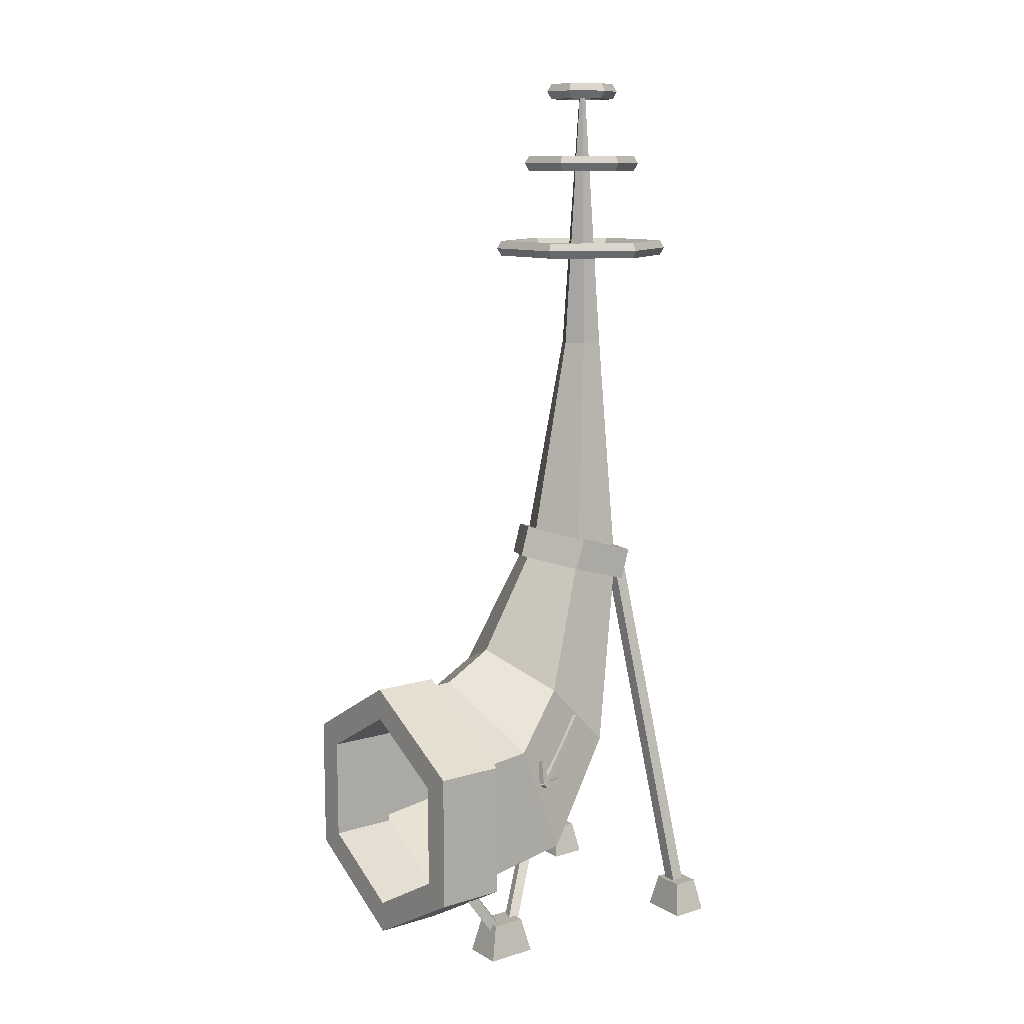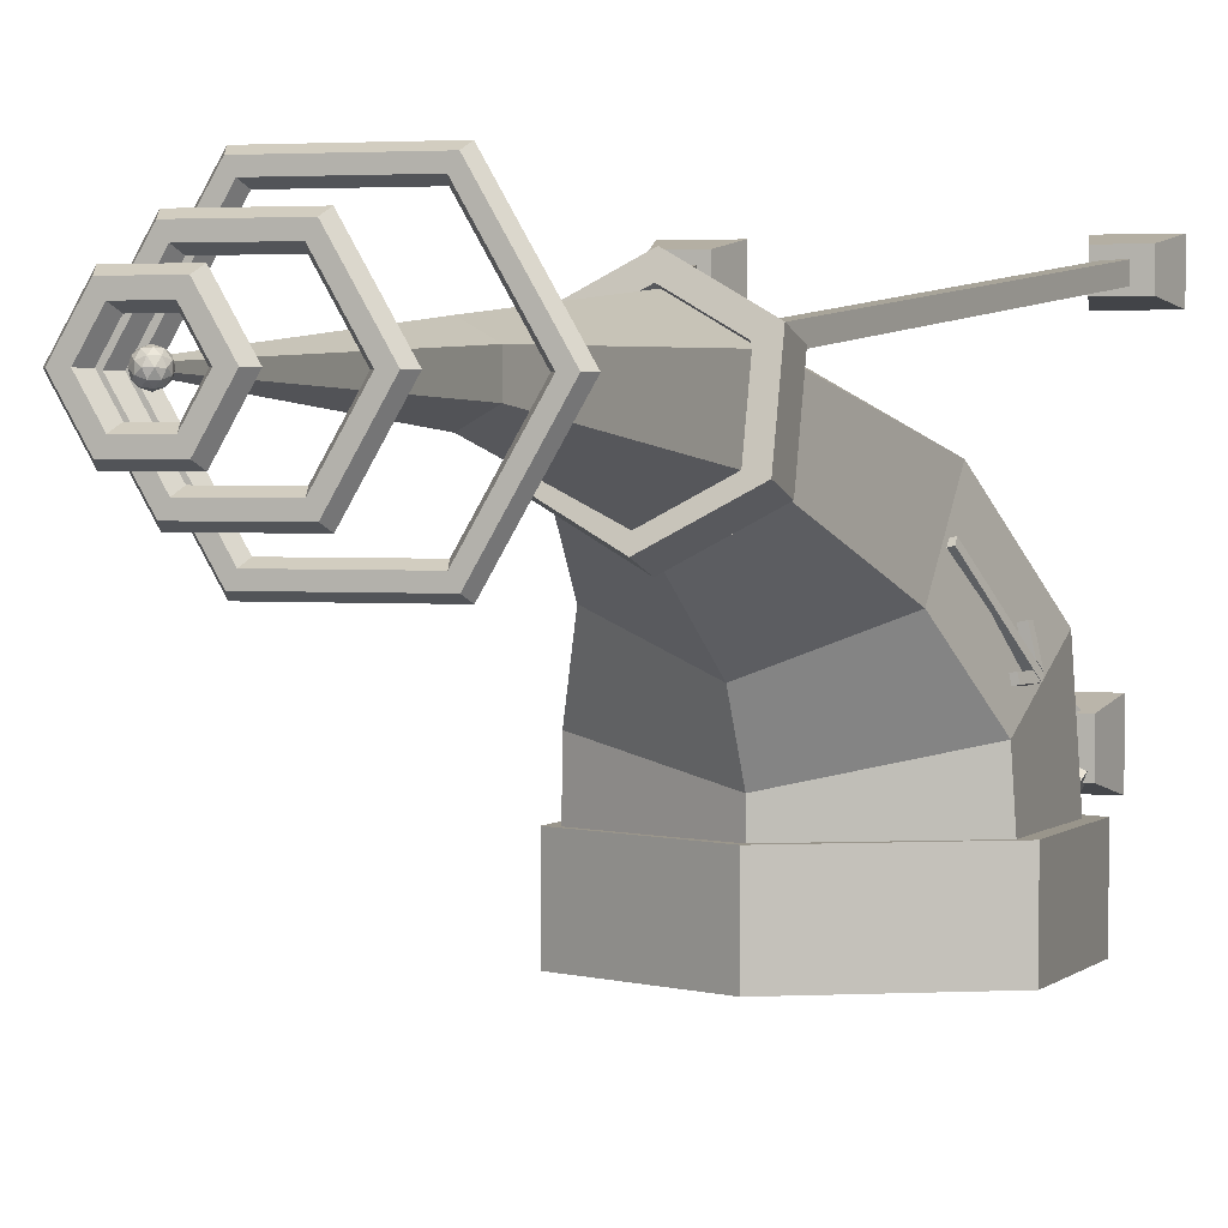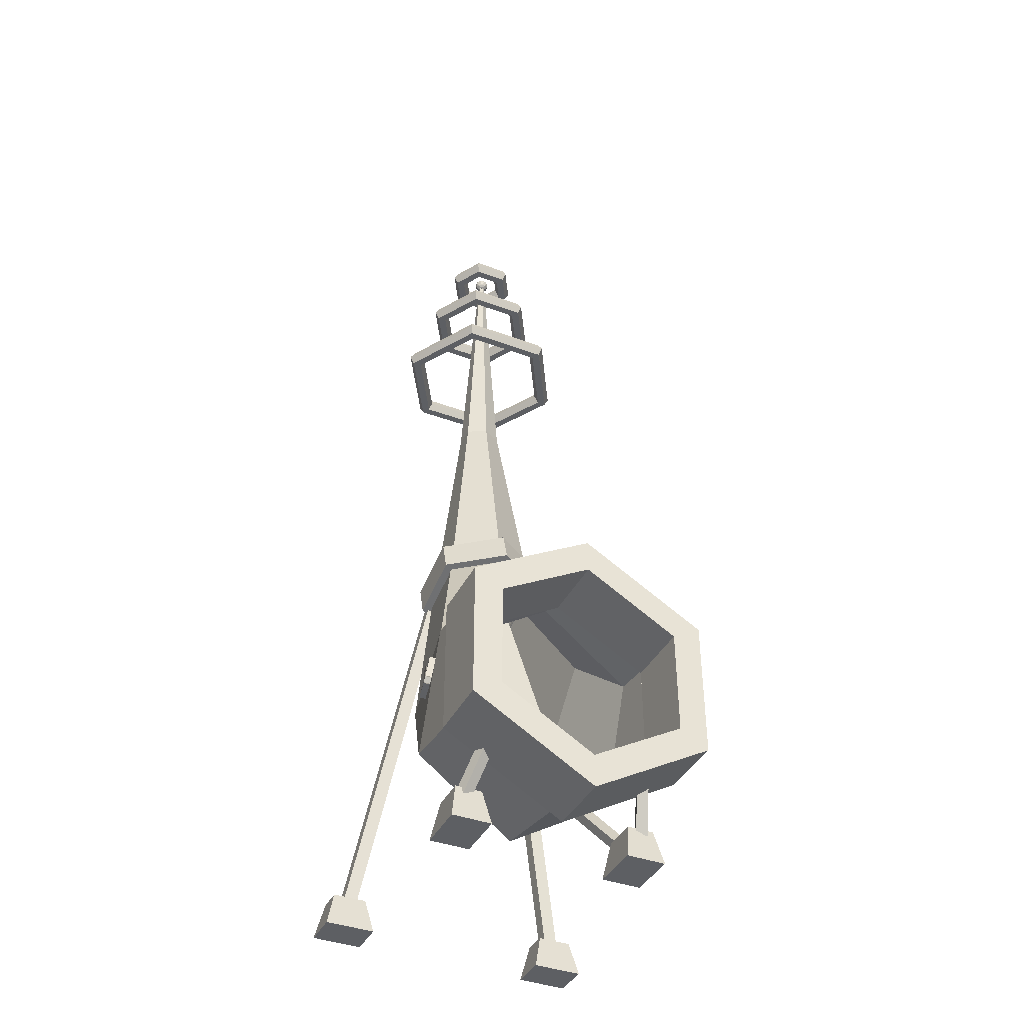
<metadata>
{"format":"obj","ext":"obj","renderer":"f3d","projection":"perspective","resolution":1024,"background":"white","views":[{"elev":10.9,"azim":-126.7,"up":"+Y"},{"elev":2.2,"azim":-161.1,"up":"+Z"},{"elev":-39.8,"azim":155.3,"up":"+Y"}]}
</metadata>
<code>
o ConcreteSupport_Cube.006
v -0.6957 -0.000804 -1.266
v -0.7577 0.3474 -1.186
v -0.6957 -0.000804 -0.7711
v -0.7577 0.3474 -0.8517
v -1.077 -0.000804 -1.266
v -1.014 0.3474 -1.186
v -1.077 -0.000804 -0.7711
v -1.014 0.3474 -0.8517
v 0.6337 -0.000804 -1.266
v 0.6957 0.3474 -1.186
v 0.6337 -0.000804 -0.7711
v 0.6957 0.3474 -0.8517
v 1.015 -0.000804 -1.266
v 0.9525 0.3474 -1.186
v 1.015 -0.000804 -0.7711
v 0.9525 0.3474 -0.8517
f 1 2 4 3
f 3 4 8 7
f 7 8 6 5
f 5 6 2 1
f 3 7 5 1
f 8 4 2 6
f 9 11 12 10
f 11 15 16 12
f 15 13 14 16
f 13 9 10 14
f 11 9 13 15
f 16 14 10 12
o SupportLeg_Cylinder
v -0.9099 0.2321 -1.015
v -0.7667 0.7881 -1.373
v -1.007 0.2315 -1.054
v -0.8636 0.7875 -1.412
v -0.9739 0.1718 -1.134
v -0.8306 0.7278 -1.492
v -0.8769 0.1724 -1.094
v -0.7337 0.7284 -1.452
v 0.8479 0.2321 -1.015
v 0.7047 0.7881 -1.373
v 0.9449 0.2315 -1.054
v 0.8016 0.7875 -1.412
v 0.9119 0.1718 -1.134
v 0.7686 0.7278 -1.492
v 0.8149 0.1724 -1.094
v 0.6717 0.7284 -1.452
f 17 18 20 19
f 19 20 22 21
f 20 18 24 22
f 21 22 24 23
f 23 24 18 17
f 17 19 21 23
f 25 27 28 26
f 27 29 30 28
f 28 30 32 26
f 29 31 32 30
f 31 25 26 32
f 25 31 29 27
o SupportLeg2_Cylinder.001
v -0.8846 0.1787 -0.8841
v -0.494 0.9341 -0.356
v -0.975 0.2311 -0.8922
v -0.5843 0.9865 -0.3641
v -0.9412 0.2756 -0.9809
v -0.5506 1.031 -0.4528
v -0.8509 0.2232 -0.9728
v -0.4602 0.9786 -0.4447
v 0.8226 0.1787 -0.8841
v 0.432 0.9341 -0.356
v 0.913 0.2311 -0.8922
v 0.5223 0.9865 -0.3641
v 0.8792 0.2756 -0.9809
v 0.4886 1.031 -0.4528
v 0.7889 0.2232 -0.9728
v 0.3982 0.9786 -0.4447
f 33 34 36 35
f 35 36 38 37
f 36 34 40 38
f 37 38 40 39
f 39 40 34 33
f 33 35 37 39
f 41 43 44 42
f 43 45 46 44
f 44 46 48 42
f 45 47 48 46
f 47 41 42 48
f 41 47 45 43
o Cube.001_Cube.008
v -1.006 1.762 -0.3658
v -1.064 1.771 -0.3522
v -1.057 1.774 -0.5947
v -1.115 1.784 -0.581
v -0.9957 1.821 -0.3651
v -1.054 1.831 -0.3515
v -1.035 1.827 -0.5393
v -1.094 1.837 -0.5257
v -0.815 2.366 0.01916
v -0.8734 2.375 0.0328
v -1.059 1.775 -0.6022
v -1.117 1.785 -0.5886
v -0.8172 2.41 -0.02165
v -0.8756 2.419 -0.008015
v -1.061 1.819 -0.643
v -1.119 1.829 -0.6294
v -1.007 2.056 -0.5834
v -1.066 2.065 -0.5697
v -1.038 1.88 -0.5876
v -1.096 1.889 -0.574
v -1.021 2.059 -0.6418
v -1.079 2.068 -0.6281
v -1.06 1.827 -0.6435
v -1.118 1.837 -0.6299
v 0.9437 1.762 -0.3658
v 1.002 1.771 -0.3522
v 0.9951 1.774 -0.5947
v 1.053 1.784 -0.581
v 0.9337 1.821 -0.3651
v 0.9921 1.831 -0.3515
v 0.9733 1.827 -0.5393
v 1.032 1.837 -0.5257
v 0.753 2.366 0.01916
v 0.8113 2.375 0.0328
v 0.9967 1.775 -0.6022
v 1.055 1.785 -0.5886
v 0.7552 2.41 -0.02165
v 0.8136 2.419 -0.008014
v 0.9989 1.819 -0.643
v 1.057 1.829 -0.6294
v 0.9455 2.056 -0.5834
v 1.004 2.065 -0.5697
v 0.9758 1.88 -0.5876
v 1.034 1.889 -0.574
v 0.9586 2.059 -0.6418
v 1.017 2.068 -0.6281
v 0.9977 1.827 -0.6435
v 1.056 1.837 -0.6299
f 49 50 52 51
f 51 52 56 55
f 55 56 54 53
f 53 54 50 49
f 51 55 53 49
f 56 52 50 54
f 57 58 60 59
f 59 60 64 63
f 63 64 62 61
f 61 62 58 57
f 59 63 61 57
f 64 60 58 62
f 65 66 68 67
f 67 68 72 71
f 71 72 70 69
f 69 70 66 65
f 67 71 69 65
f 72 68 66 70
f 73 75 76 74
f 75 79 80 76
f 79 77 78 80
f 77 73 74 78
f 75 73 77 79
f 80 78 74 76
f 81 83 84 82
f 83 87 88 84
f 87 85 86 88
f 85 81 82 86
f 83 81 85 87
f 88 86 82 84
f 89 91 92 90
f 91 95 96 92
f 95 93 94 96
f 93 89 90 94
f 91 89 93 95
f 96 94 90 92
o Cylinder_Cylinder.003
v -0.031 0.2473 -1.886
v -0.031 0.5311 -0.1961
v -1.116 0.8737 -1.886
v -1.074 1.091 -0.4182
v -1.116 2.126 -1.886
v -1.074 2.211 -0.8622
v -0.031 2.753 -1.886
v -0.031 2.771 -1.084
v 1.054 2.126 -1.886
v 1.012 2.211 -0.8622
v 1.054 0.8737 -1.886
v 1.012 1.091 -0.4182
v -0.031 0.3726 -1.886
v -1.007 0.9363 -1.886
v -1.007 2.064 -1.886
v -0.031 2.627 -1.886
v 0.9454 2.064 -1.886
v 0.9454 0.9363 -1.886
v -0.97 1.147 -0.4404
v -0.031 0.6431 -0.2406
v -0.97 2.155 -0.84
v -0.031 2.659 -1.04
v 0.908 2.155 -0.84
v 0.908 1.147 -0.4404
v -0.031 1.738 0.6856
v -0.8239 2.067 0.3667
v -0.8239 2.724 -0.2711
v -0.031 3.052 -0.5901
v 0.7619 2.724 -0.2711
v 0.7619 2.067 0.3667
v -0.7446 2.1 0.3348
v -0.031 1.804 0.6218
v -0.7446 2.691 -0.2393
v -0.031 2.986 -0.5263
v 0.6826 2.691 -0.2393
v 0.6826 2.1 0.3348
v -0.031 3.855 1.083
v -0.4931 3.929 0.8262
v -0.4931 4.076 0.3133
v -0.031 4.149 0.05679
v 0.4311 4.076 0.3133
v 0.4311 3.929 0.8262
v -0.4469 3.936 0.8006
v -0.031 3.87 1.031
v -0.4469 4.068 0.3389
v -0.031 4.134 0.1081
v 0.3849 4.068 0.3389
v 0.3849 3.936 0.8006
v -0.031 6.332 0.9163
v -0.2167 6.333 0.809
v -0.2167 6.334 0.5946
v -0.031 6.335 0.4873
v 0.1547 6.334 0.5946
v 0.1547 6.333 0.809
v -0.1982 6.333 0.7983
v -0.031 6.332 0.8948
v -0.1982 6.334 0.6053
v -0.031 6.335 0.5088
v 0.1362 6.334 0.6053
v 0.1362 6.333 0.7983
v -0.031 8.987 0.728
v -0.05814 8.987 0.7124
v -0.05814 8.987 0.681
v -0.031 8.987 0.6654
v -0.003866 8.987 0.681
v -0.003866 8.987 0.7124
v -0.05542 8.987 0.7108
v -0.031 8.987 0.7249
v -0.05542 8.987 0.6826
v -0.031 8.987 0.6685
v -0.00658 8.987 0.6826
v -0.00658 8.987 0.7108
f 97 98 100 99
f 99 100 102 101
f 101 102 104 103
f 103 104 106 105
f 117 118 130 129
f 105 106 108 107
f 107 108 98 97
f 103 105 113 112
f 99 101 111 110
f 105 107 114 113
f 97 99 110 109
f 101 103 112 111
f 107 97 109 114
f 111 112 118 117
f 110 111 117 115
f 109 110 115 116
f 114 109 116 120
f 113 114 120 119
f 112 113 119 118
f 108 106 125 126
f 120 116 128 132
f 98 108 126 121
f 115 117 129 127
f 119 120 132 131
f 127 129 141 139
f 122 121 133 134
f 131 132 144 143
f 125 124 136 137
f 128 127 139 140
f 130 131 143 142
f 106 104 124 125
f 100 98 121 122
f 104 102 123 124
f 118 119 131 130
f 102 100 122 123
f 116 115 127 128
f 134 133 145 146
f 143 144 156 155
f 137 136 148 149
f 140 139 151 152
f 142 143 155 154
f 136 135 147 148
f 126 125 137 138
f 132 128 140 144
f 123 122 134 135
f 129 130 142 141
f 121 126 138 133
f 124 123 135 136
f 146 145 157 158
f 155 156 168 167
f 149 148 160 161
f 152 151 163 164
f 154 155 167 166
f 148 147 159 160
f 139 141 153 151
f 138 137 149 150
f 144 140 152 156
f 135 134 146 147
f 141 142 154 153
f 133 138 150 145
f 158 157 164 163
f 160 159 165 166
f 157 162 168 164
f 161 160 166 167
f 159 158 163 165
f 162 161 167 168
f 151 153 165 163
f 150 149 161 162
f 156 152 164 168
f 147 146 158 159
f 153 154 166 165
f 145 150 162 157
o Band7.002_Circle.002
v -0.031 0.1573 -1.965
v 1.133 0.8292 -1.965
v 1.133 2.173 -1.965
v -0.031 2.845 -1.965
v -1.195 2.173 -1.965
v -1.195 0.8292 -1.965
v -0.031 0.1573 -1.304
v 1.133 0.8292 -1.304
v 1.133 2.173 -1.304
v -0.031 2.845 -1.304
v -1.195 2.173 -1.304
v -1.195 0.8292 -1.304
v -0.031 0.48 -1.304
v 0.8533 0.9906 -1.304
v 0.8533 2.012 -1.304
v -0.031 2.522 -1.304
v -0.9153 2.012 -1.304
v -0.9153 0.9906 -1.304
v -0.031 0.477 -1.965
v 0.856 0.9891 -1.965
v 0.856 2.013 -1.965
v -0.031 2.525 -1.965
v -0.918 2.013 -1.965
v -0.918 0.9891 -1.965
f 174 169 175 180
f 172 173 179 178
f 170 171 177 176
f 173 174 180 179
f 171 172 178 177
f 169 170 176 175
f 179 180 186 185
f 177 178 184 183
f 175 176 182 181
f 180 175 181 186
f 178 179 185 184
f 176 177 183 182
f 169 174 192 187
f 173 172 190 191
f 171 170 188 189
f 174 173 191 192
f 172 171 189 190
f 170 169 187 188
f 182 183 189 188
f 183 184 190 189
f 184 185 191 190
f 185 186 192 191
f 186 181 187 192
f 181 182 188 187
o Icosphere
v -0.031 8.924 0.6929
v -0.0856 8.966 0.6532
v -0.01015 8.966 0.6287
v 0.03648 8.966 0.6929
v -0.01015 8.966 0.757
v -0.0856 8.966 0.7325
v -0.05185 9.034 0.6287
v 0.02359 9.034 0.6532
v 0.02359 9.034 0.7325
v -0.05185 9.034 0.757
v -0.09849 9.034 0.6929
v -0.031 9.075 0.6929
v -0.01874 8.936 0.6551
v -0.06309 8.936 0.6696
v -0.05083 8.96 0.6318
v -0.09518 8.96 0.6929
v -0.06309 8.936 0.7162
v 0.008664 8.936 0.6929
v 0.02092 8.96 0.6551
v -0.01874 8.936 0.7306
v 0.02092 8.96 0.7306
v -0.05083 8.96 0.7539
v -0.1028 9 0.6696
v -0.1028 9 0.7162
v -0.031 9 0.6174
v -0.07535 9 0.6318
v 0.04075 9 0.6696
v 0.01335 9 0.6318
v 0.01335 9 0.7539
v 0.04075 9 0.7162
v -0.07535 9 0.7539
v -0.031 9 0.7683
v -0.08292 9.039 0.6551
v -0.01117 9.039 0.6318
v 0.03318 9.039 0.6929
v -0.01117 9.039 0.7539
v -0.08292 9.039 0.7306
v -0.04326 9.064 0.6551
v -0.07067 9.064 0.6929
v 0.001089 9.064 0.6696
v 0.001089 9.064 0.7162
v -0.04326 9.064 0.7306
f 193 206 205
f 194 206 208
f 193 205 210
f 193 210 212
f 193 212 209
f 194 208 215
f 195 207 217
f 196 211 219
f 197 213 221
f 198 214 223
f 194 215 218
f 195 217 220
f 196 219 222
f 197 221 224
f 198 223 216
f 199 225 230
f 200 226 232
f 201 227 233
f 202 228 234
f 203 229 231
f 231 234 204
f 231 229 234
f 229 202 234
f 234 233 204
f 234 228 233
f 228 201 233
f 233 232 204
f 233 227 232
f 227 200 232
f 232 230 204
f 232 226 230
f 226 199 230
f 230 231 204
f 230 225 231
f 225 203 231
f 216 229 203
f 216 223 229
f 223 202 229
f 224 228 202
f 224 221 228
f 221 201 228
f 222 227 201
f 222 219 227
f 219 200 227
f 220 226 200
f 220 217 226
f 217 199 226
f 218 225 199
f 218 215 225
f 215 203 225
f 223 224 202
f 223 214 224
f 214 197 224
f 221 222 201
f 221 213 222
f 213 196 222
f 219 220 200
f 219 211 220
f 211 195 220
f 217 218 199
f 217 207 218
f 207 194 218
f 215 216 203
f 215 208 216
f 208 198 216
f 209 214 198
f 209 212 214
f 212 197 214
f 212 213 197
f 212 210 213
f 210 196 213
f 210 211 196
f 210 205 211
f 205 195 211
f 208 209 198
f 208 206 209
f 206 193 209
f 205 207 195
f 205 206 207
f 206 194 207
o Torus.003
v -0.646 8.25 0.6939
v -0.601 8.328 0.6939
v -0.511 8.328 0.6939
v -0.466 8.25 0.6939
v -0.511 8.172 0.6939
v -0.601 8.172 0.6939
v -0.3385 8.25 1.227
v -0.316 8.328 1.188
v -0.271 8.328 1.11
v -0.2485 8.25 1.071
v -0.271 8.172 1.11
v -0.316 8.172 1.188
v 0.2765 8.25 1.227
v 0.254 8.328 1.188
v 0.209 8.328 1.11
v 0.1865 8.25 1.071
v 0.209 8.172 1.11
v 0.254 8.172 1.188
v 0.584 8.25 0.6939
v 0.539 8.328 0.6939
v 0.449 8.328 0.6939
v 0.404 8.25 0.6939
v 0.449 8.172 0.6939
v 0.539 8.172 0.6939
v 0.2765 8.25 0.1613
v 0.254 8.328 0.2003
v 0.209 8.328 0.2782
v 0.1865 8.25 0.3172
v 0.209 8.172 0.2782
v 0.254 8.172 0.2003
v -0.3385 8.25 0.1613
v -0.316 8.328 0.2003
v -0.271 8.328 0.2782
v -0.2485 8.25 0.3172
v -0.271 8.172 0.2782
v -0.316 8.172 0.2003
f 235 241 242 236
f 236 242 243 237
f 237 243 244 238
f 238 244 245 239
f 239 245 246 240
f 240 246 241 235
f 241 247 248 242
f 242 248 249 243
f 243 249 250 244
f 244 250 251 245
f 245 251 252 246
f 246 252 247 241
f 247 253 254 248
f 248 254 255 249
f 249 255 256 250
f 250 256 257 251
f 251 257 258 252
f 252 258 253 247
f 253 259 260 254
f 254 260 261 255
f 255 261 262 256
f 256 262 263 257
f 257 263 264 258
f 258 264 259 253
f 259 265 266 260
f 260 266 267 261
f 261 267 268 262
f 262 268 269 263
f 263 269 270 264
f 264 270 265 259
f 265 235 236 266
f 266 236 237 267
f 267 237 238 268
f 268 238 239 269
f 269 239 240 270
f 270 240 235 265
o Torus.004
v -0.946 7.35 0.6939
v -0.901 7.428 0.6939
v -0.811 7.428 0.6939
v -0.766 7.35 0.6939
v -0.811 7.272 0.6939
v -0.901 7.272 0.6939
v -0.4885 7.35 1.486
v -0.466 7.428 1.447
v -0.421 7.428 1.369
v -0.3985 7.35 1.33
v -0.421 7.272 1.369
v -0.466 7.272 1.447
v 0.4265 7.35 1.486
v 0.404 7.428 1.447
v 0.359 7.428 1.369
v 0.3365 7.35 1.33
v 0.359 7.272 1.369
v 0.404 7.272 1.447
v 0.884 7.35 0.6939
v 0.839 7.428 0.6939
v 0.749 7.428 0.6939
v 0.704 7.35 0.6939
v 0.749 7.272 0.6939
v 0.839 7.272 0.6939
v 0.4265 7.35 -0.09851
v 0.404 7.428 -0.05954
v 0.359 7.428 0.0184
v 0.3365 7.35 0.05737
v 0.359 7.272 0.0184
v 0.404 7.272 -0.05954
v -0.4885 7.35 -0.09851
v -0.466 7.428 -0.05954
v -0.421 7.428 0.0184
v -0.3985 7.35 0.05737
v -0.421 7.272 0.0184
v -0.466 7.272 -0.05954
f 271 277 278 272
f 272 278 279 273
f 273 279 280 274
f 274 280 281 275
f 275 281 282 276
f 276 282 277 271
f 277 283 284 278
f 278 284 285 279
f 279 285 286 280
f 280 286 287 281
f 281 287 288 282
f 282 288 283 277
f 283 289 290 284
f 284 290 291 285
f 285 291 292 286
f 286 292 293 287
f 287 293 294 288
f 288 294 289 283
f 289 295 296 290
f 290 296 297 291
f 291 297 298 292
f 292 298 299 293
f 293 299 300 294
f 294 300 295 289
f 295 301 302 296
f 296 302 303 297
f 297 303 304 298
f 298 304 305 299
f 299 305 306 300
f 300 306 301 295
f 301 271 272 302
f 302 272 273 303
f 303 273 274 304
f 304 274 275 305
f 305 275 276 306
f 306 276 271 301
o Torus.005
v -0.406 9 0.6939
v -0.361 9.078 0.6939
v -0.271 9.078 0.6939
v -0.226 9 0.6939
v -0.271 8.922 0.6939
v -0.361 8.922 0.6939
v -0.2185 9 1.019
v -0.196 9.078 0.9797
v -0.151 9.078 0.9017
v -0.1285 9 0.8628
v -0.151 8.922 0.9017
v -0.196 8.922 0.9797
v 0.1565 9 1.019
v 0.134 9.078 0.9797
v 0.089 9.078 0.9017
v 0.0665 9 0.8628
v 0.089 8.922 0.9017
v 0.134 8.922 0.9797
v 0.344 9 0.6939
v 0.299 9.078 0.6939
v 0.209 9.078 0.6939
v 0.164 9 0.6939
v 0.209 8.922 0.6939
v 0.299 8.922 0.6939
v 0.1565 9 0.3691
v 0.134 9.078 0.4081
v 0.089 9.078 0.4861
v 0.0665 9 0.525
v 0.089 8.922 0.4861
v 0.134 8.922 0.4081
v -0.2185 9 0.3691
v -0.196 9.078 0.4081
v -0.151 9.078 0.4861
v -0.1285 9 0.525
v -0.151 8.922 0.4861
v -0.196 8.922 0.4081
f 307 313 314 308
f 308 314 315 309
f 309 315 316 310
f 310 316 317 311
f 311 317 318 312
f 312 318 313 307
f 313 319 320 314
f 314 320 321 315
f 315 321 322 316
f 316 322 323 317
f 317 323 324 318
f 318 324 319 313
f 319 325 326 320
f 320 326 327 321
f 321 327 328 322
f 322 328 329 323
f 323 329 330 324
f 324 330 325 319
f 325 331 332 326
f 326 332 333 327
f 327 333 334 328
f 328 334 335 329
f 329 335 336 330
f 330 336 331 325
f 331 337 338 332
f 332 338 339 333
f 333 339 340 334
f 334 340 341 335
f 335 341 342 336
f 336 342 337 331
f 337 307 308 338
f 338 308 309 339
f 339 309 310 340
f 340 310 311 341
f 341 311 312 342
f 342 312 307 337
o ConcreteSupport.001_Cube.001
v -1.366 2.1e-05 1.069
v -1.289 0.3332 1.128
v -0.8921 2.1e-05 1.069
v -0.9692 0.3332 1.128
v -1.289 0.3332 1.374
v -0.8921 2.1e-05 1.433
v -0.9692 0.3332 1.374
v -1.366 2.1e-05 1.069
v -1.289 0.3332 1.128
v -0.8921 2.1e-05 1.069
v -1.366 2.1e-05 1.433
v -1.289 0.3332 1.374
v -0.8921 2.1e-05 1.433
v -0.9692 0.3332 1.374
v 1.304 2.1e-05 1.069
v 1.227 0.3332 1.128
v 0.8301 2.1e-05 1.069
v 0.9072 0.3332 1.128
v 1.227 0.3332 1.374
v 0.8301 2.1e-05 1.433
v 0.9072 0.3332 1.374
v 1.304 2.1e-05 1.069
v 1.227 0.3332 1.128
v 0.8301 2.1e-05 1.069
v 1.304 2.1e-05 1.433
v 1.227 0.3332 1.374
v 0.8301 2.1e-05 1.433
v 0.9072 0.3332 1.374
f 343 344 346 345
f 345 346 349 348
f 349 346 344 347
f 355 356 354 353
f 353 354 351 350
f 352 355 353 350
f 357 359 360 358
f 359 362 363 360
f 363 361 358 360
f 369 367 368 370
f 367 364 365 368
f 366 364 367 369
o Cube
v 1.113 0.3094 1.176
v 0.4517 3.972 0.7981
v 1.111 0.3222 1.302
v 0.4503 3.984 0.9242
v 0.9877 0.287 1.177
v 0.3269 3.949 0.7989
v 0.9863 0.2998 1.303
v 0.3255 3.962 0.9251
v -1.175 0.3094 1.176
v -0.5137 3.972 0.7981
v -1.173 0.3222 1.302
v -0.5123 3.984 0.9242
v -1.05 0.287 1.177
v -0.3889 3.949 0.7989
v -1.048 0.2998 1.303
v -0.3875 3.962 0.9251
f 371 372 374 373
f 373 374 378 377
f 377 378 376 375
f 375 376 372 371
f 373 377 375 371
f 378 374 372 376
f 379 381 382 380
f 381 385 386 382
f 385 383 384 386
f 383 379 380 384
f 381 379 383 385
f 386 384 380 382
o Band7.003_Circle.002
v -0.031 3.67 1.16
v 0.5404 3.762 0.8434
v 0.5404 3.945 0.2096
v -0.031 4.037 -0.1073
v -0.6024 3.945 0.2096
v -0.6024 3.762 0.8434
v -0.031 3.982 1.251
v 0.5404 4.073 0.9337
v 0.5404 4.257 0.2999
v -0.031 4.349 -0.01705
v -0.6024 4.257 0.2999
v -0.6024 4.073 0.9337
v -0.031 4.026 1.098
v 0.4032 4.095 0.8576
v 0.4032 4.235 0.376
v -0.031 4.305 0.1352
v -0.4652 4.235 0.376
v -0.4652 4.095 0.8576
v -0.031 3.713 1.01
v 0.4045 3.783 0.768
v 0.4045 3.923 0.285
v -0.031 3.993 0.04347
v -0.4665 3.923 0.285
v -0.4665 3.783 0.768
f 392 387 393 398
f 390 391 397 396
f 388 389 395 394
f 391 392 398 397
f 389 390 396 395
f 387 388 394 393
f 397 398 404 403
f 395 396 402 401
f 393 394 400 399
f 398 393 399 404
f 396 397 403 402
f 394 395 401 400
f 387 392 410 405
f 391 390 408 409
f 389 388 406 407
f 392 391 409 410
f 390 389 407 408
f 388 387 405 406
f 400 401 407 406
f 401 402 408 407
f 402 403 409 408
f 403 404 410 409
f 404 399 405 410
f 399 400 406 405

</code>
